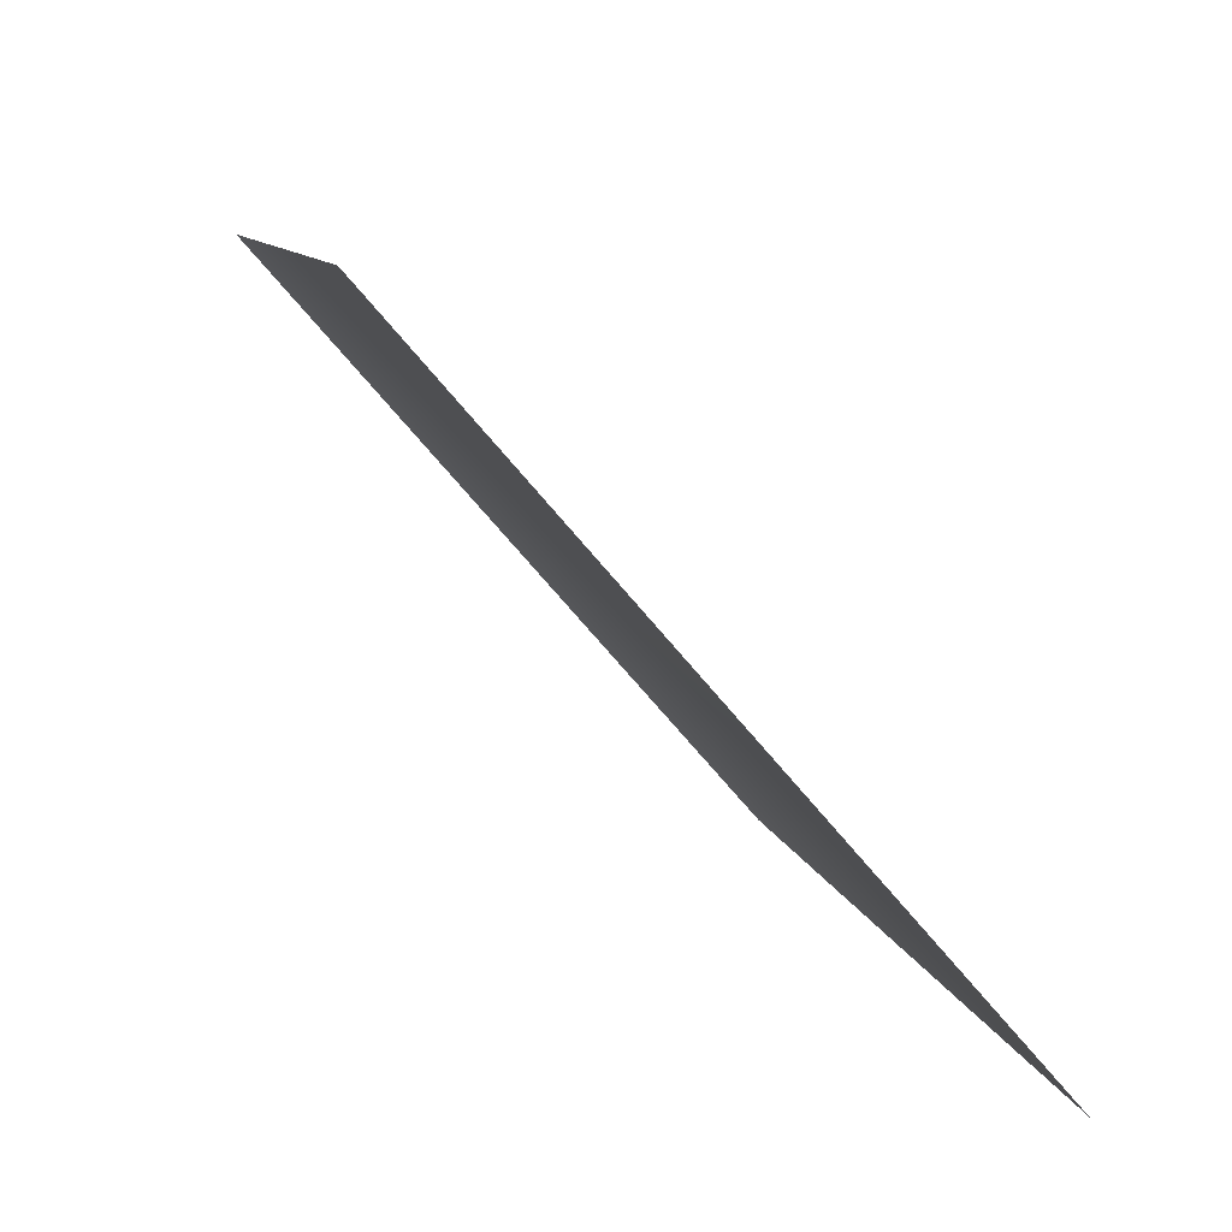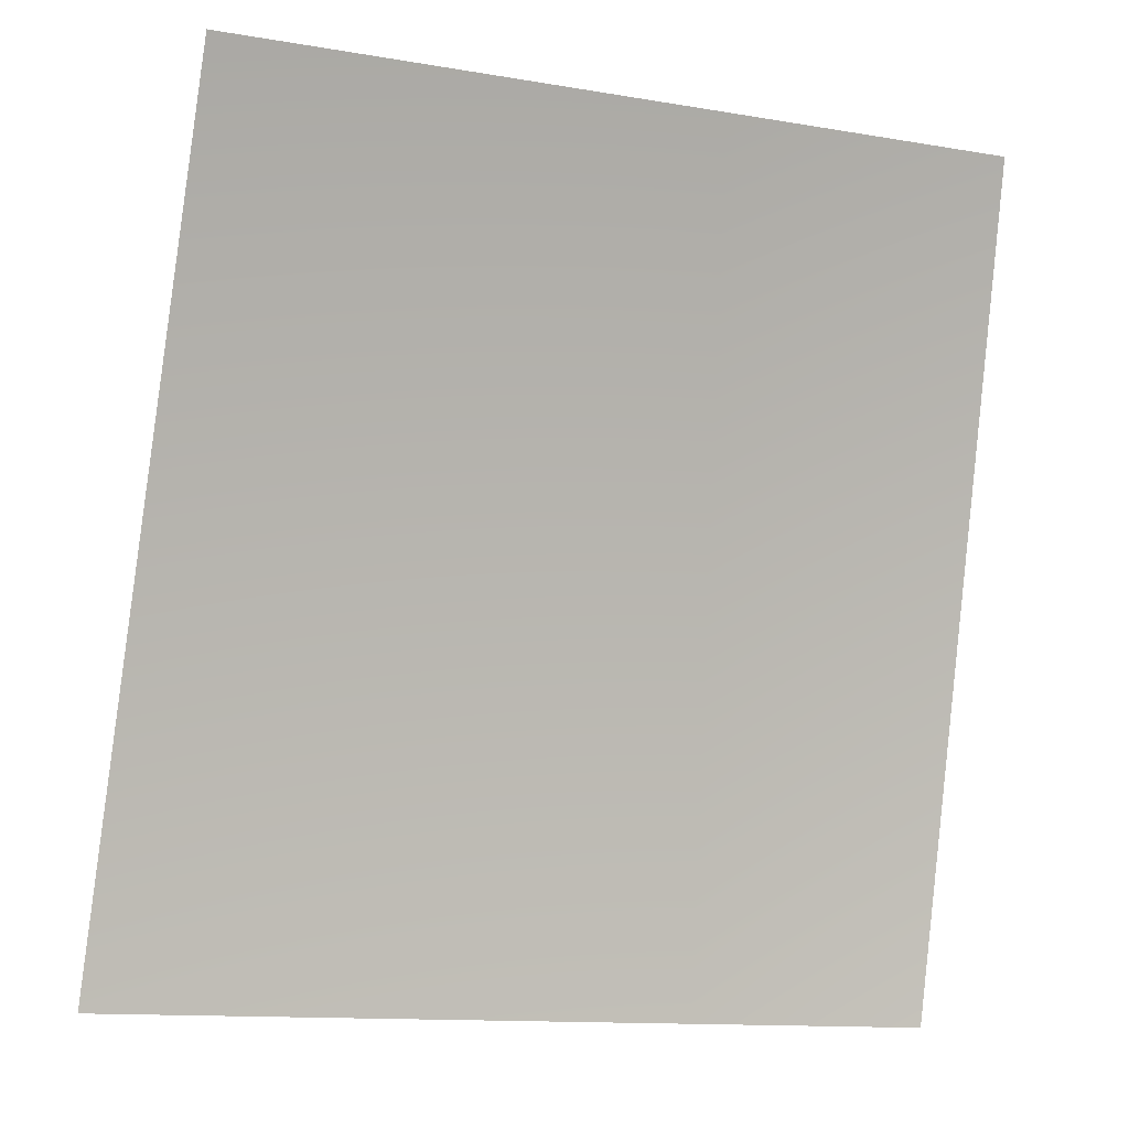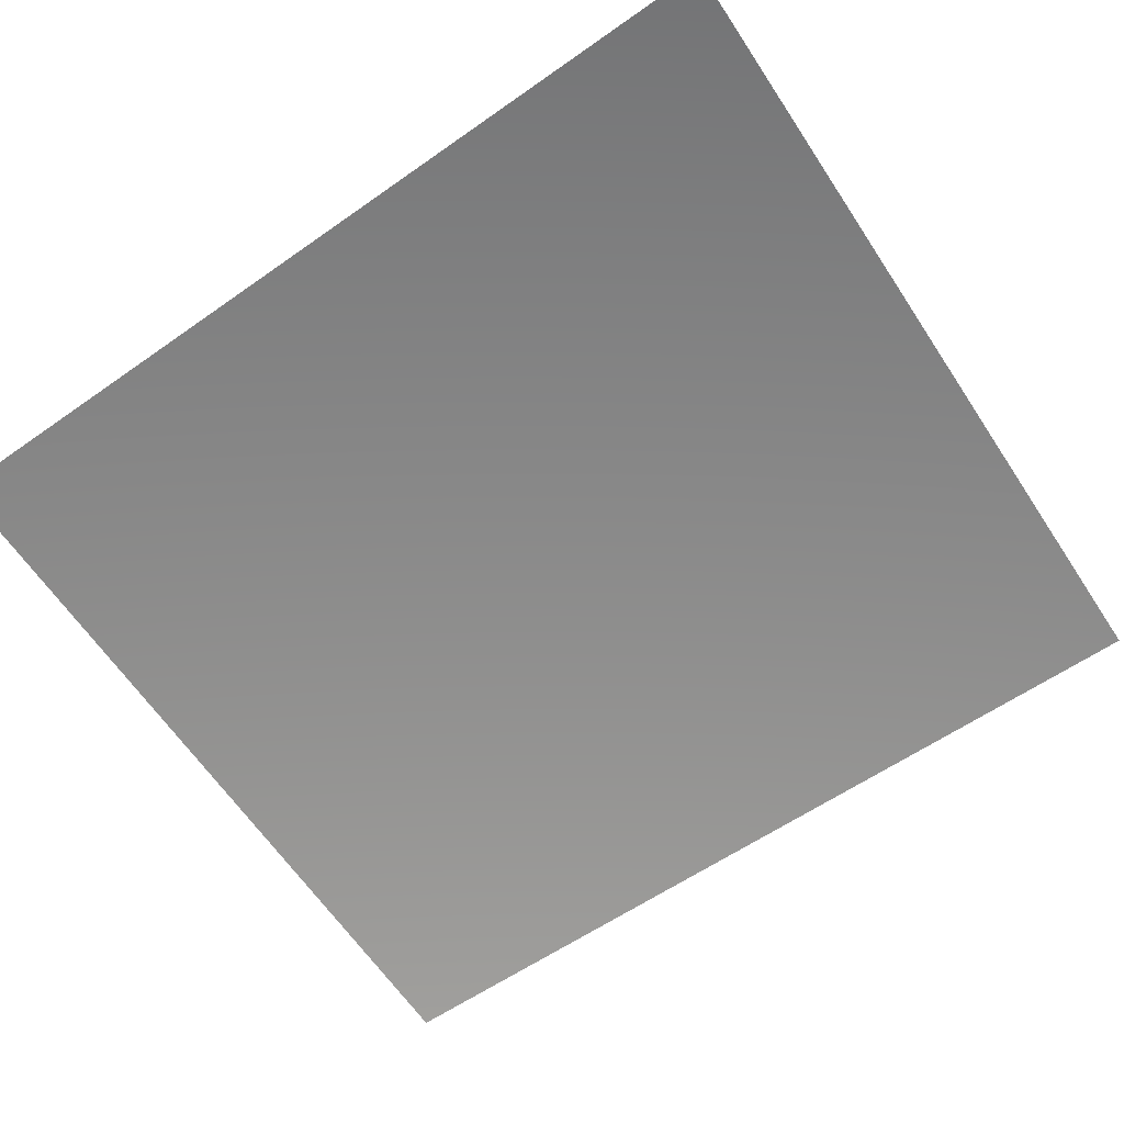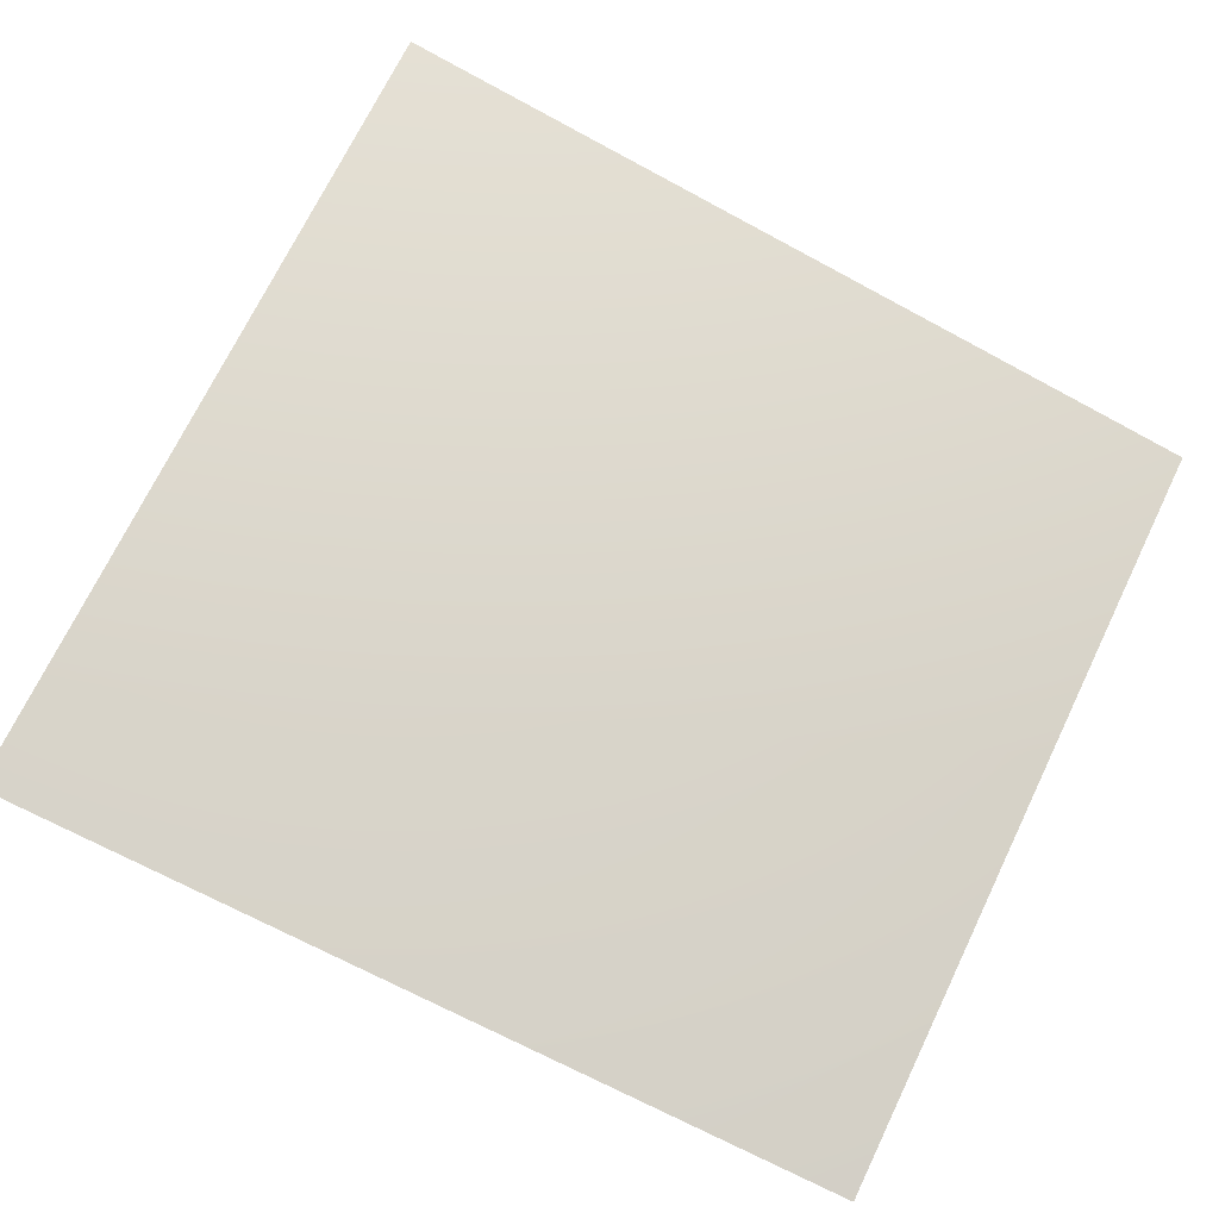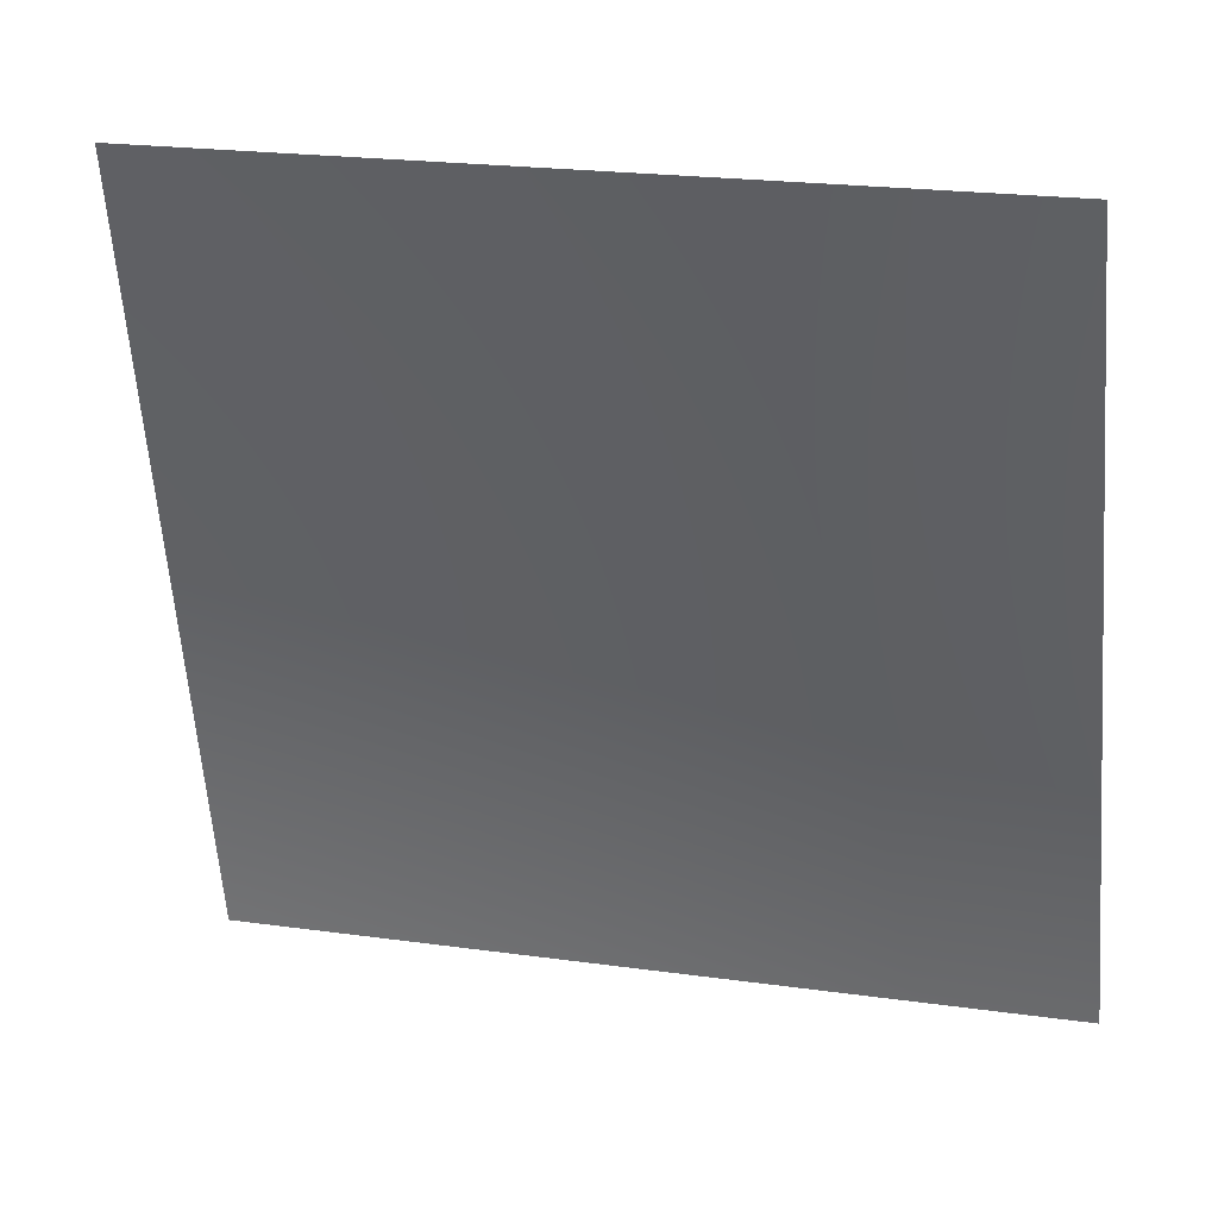
<metadata>
{"format":"obj","ext":"obj","renderer":"f3d","projection":"perspective","resolution":1024,"background":"white","views":[{"elev":-69.0,"azim":-33.5,"up":"+Y"},{"elev":-12.0,"azim":174.2,"up":"+Y"},{"elev":-40.2,"azim":-55.4,"up":"+Z"},{"elev":51.5,"azim":116.9,"up":"+Z"},{"elev":21.7,"azim":-149.3,"up":"+Y"}]}
</metadata>
<code>
v 3075 1598 7423
v 1567 1598 7880
v 1477 3135 7423
v 2896 3135 6992
f 1 2 3
f 1 3 4

</code>
